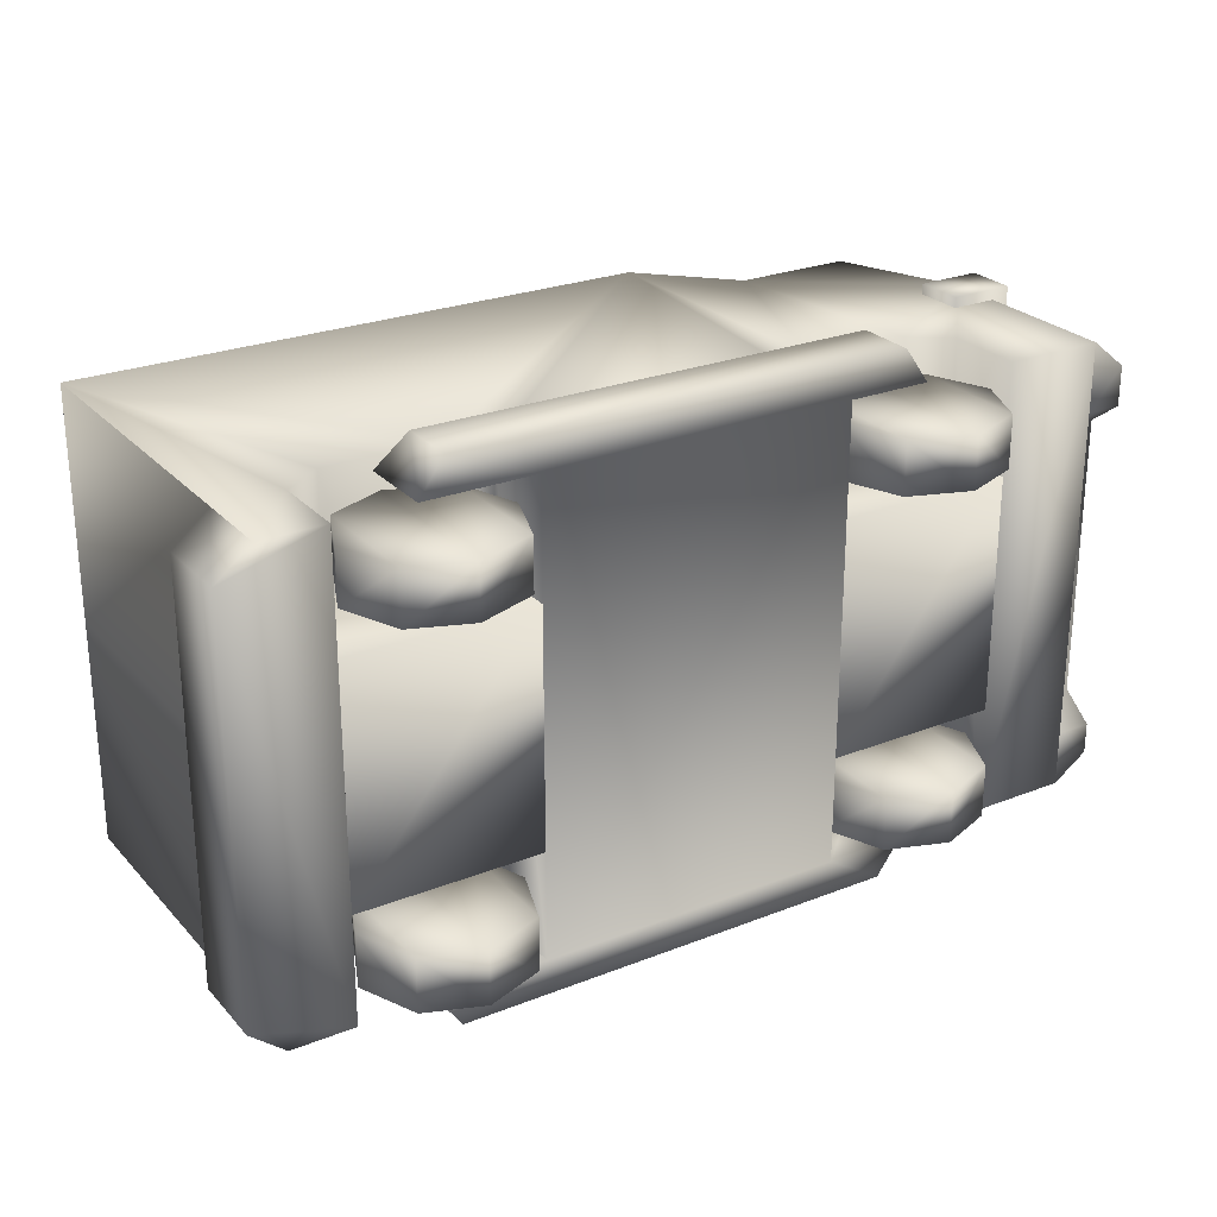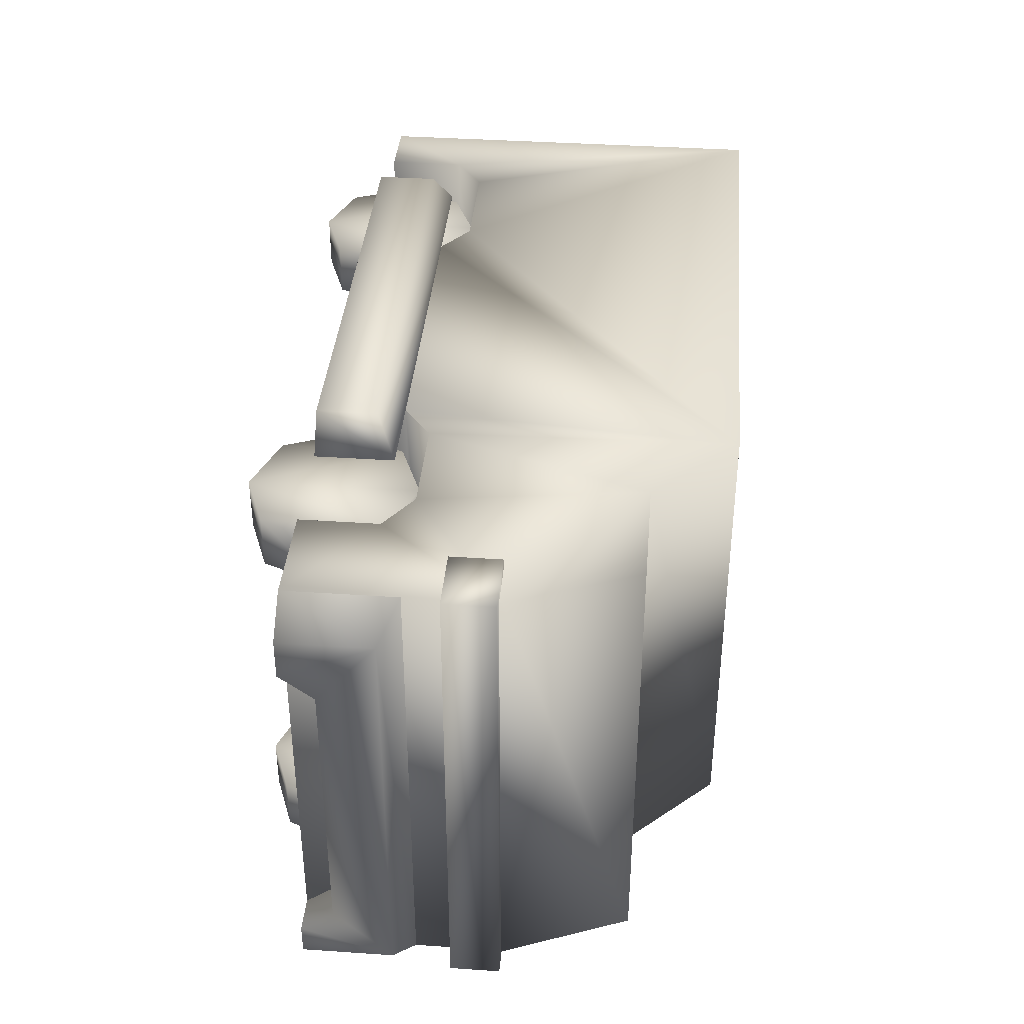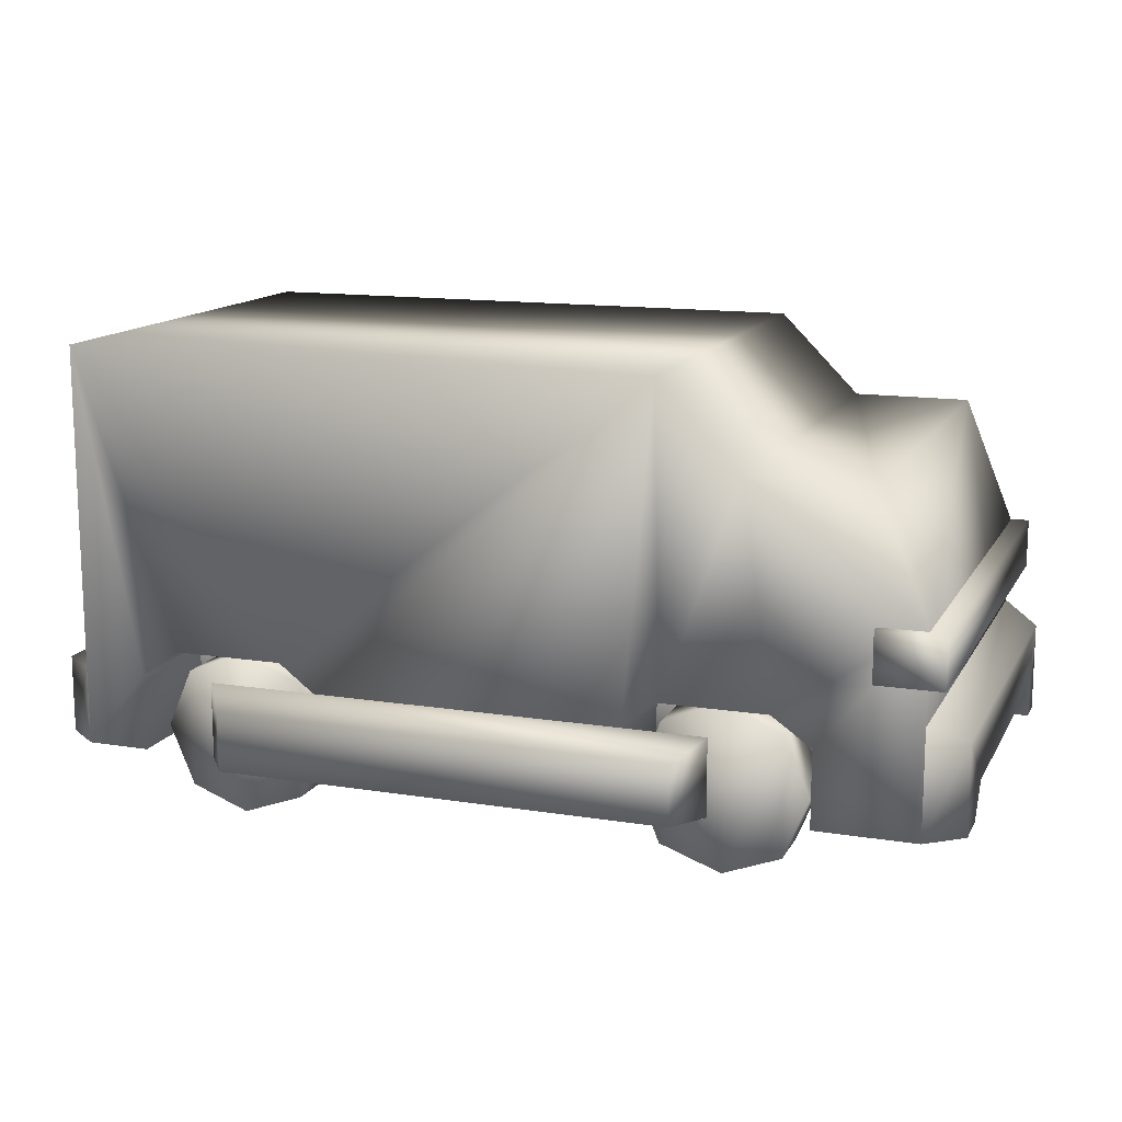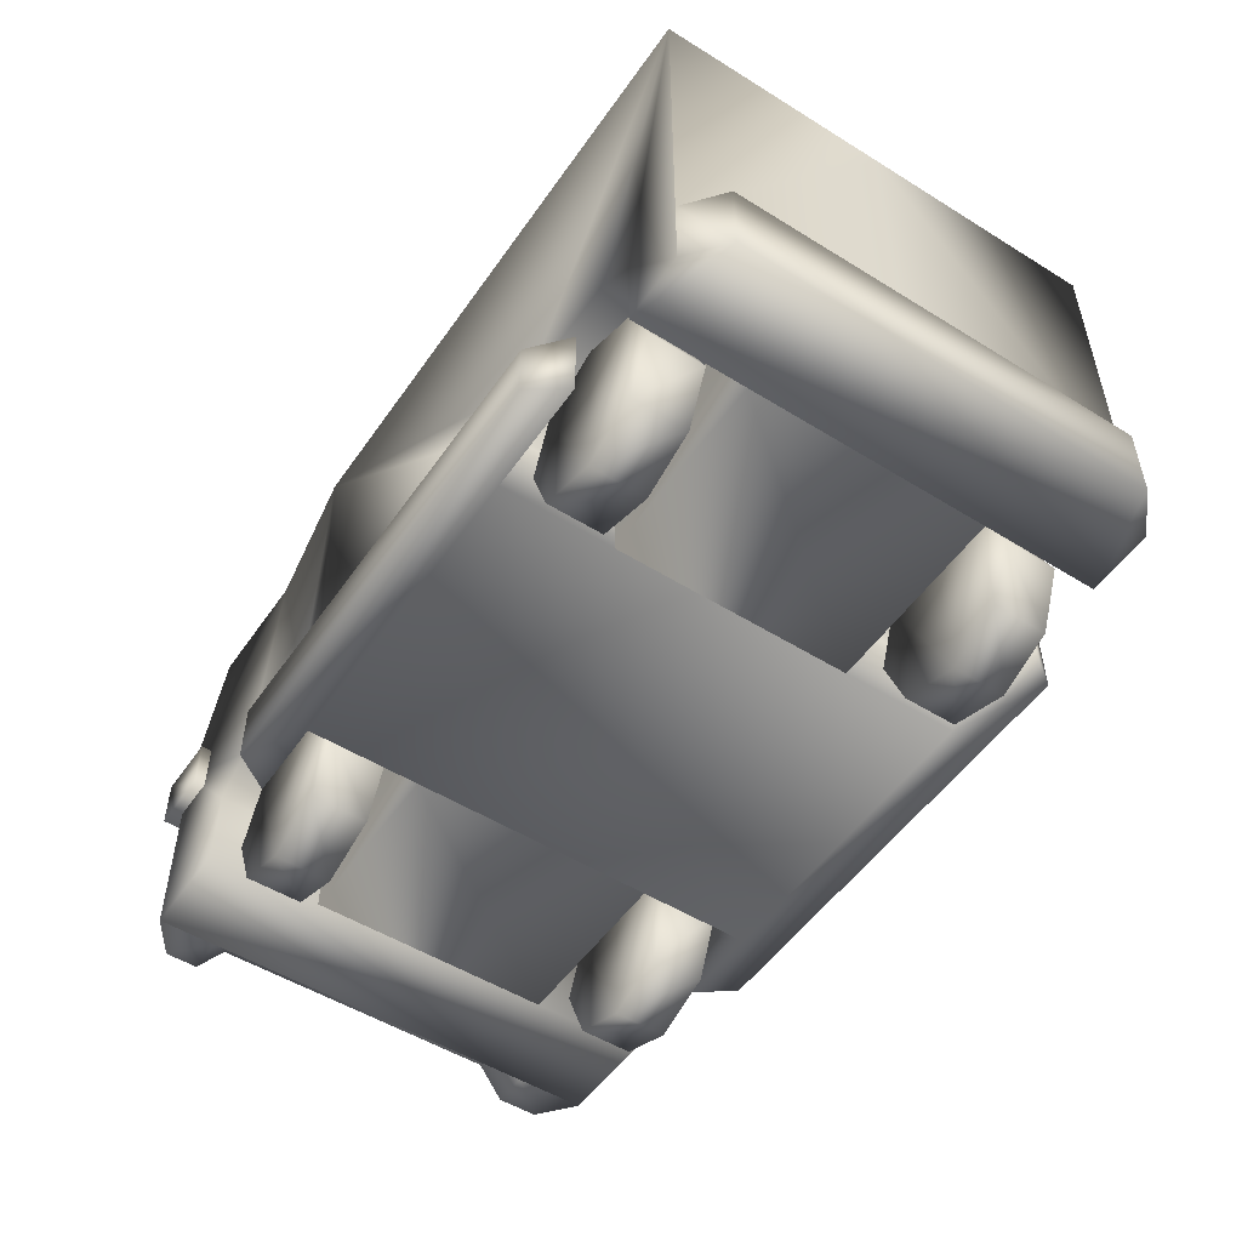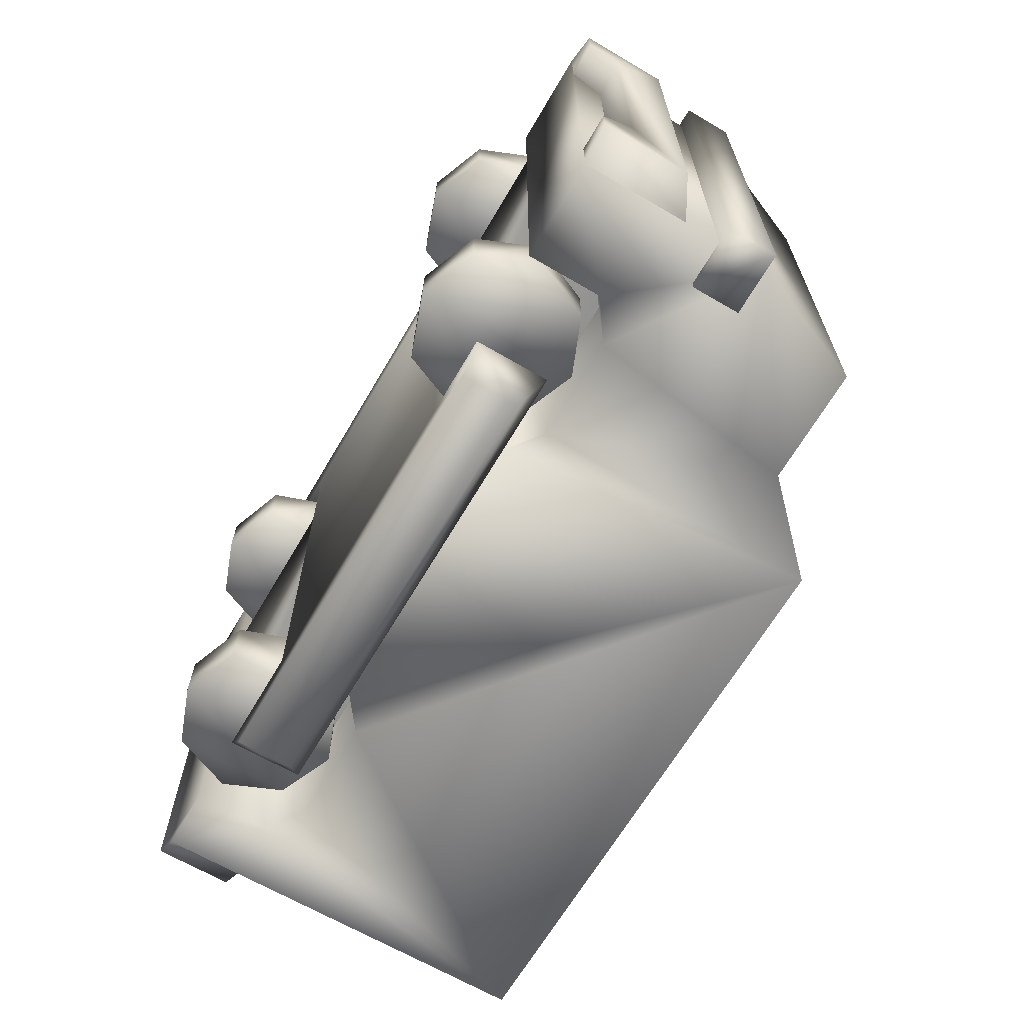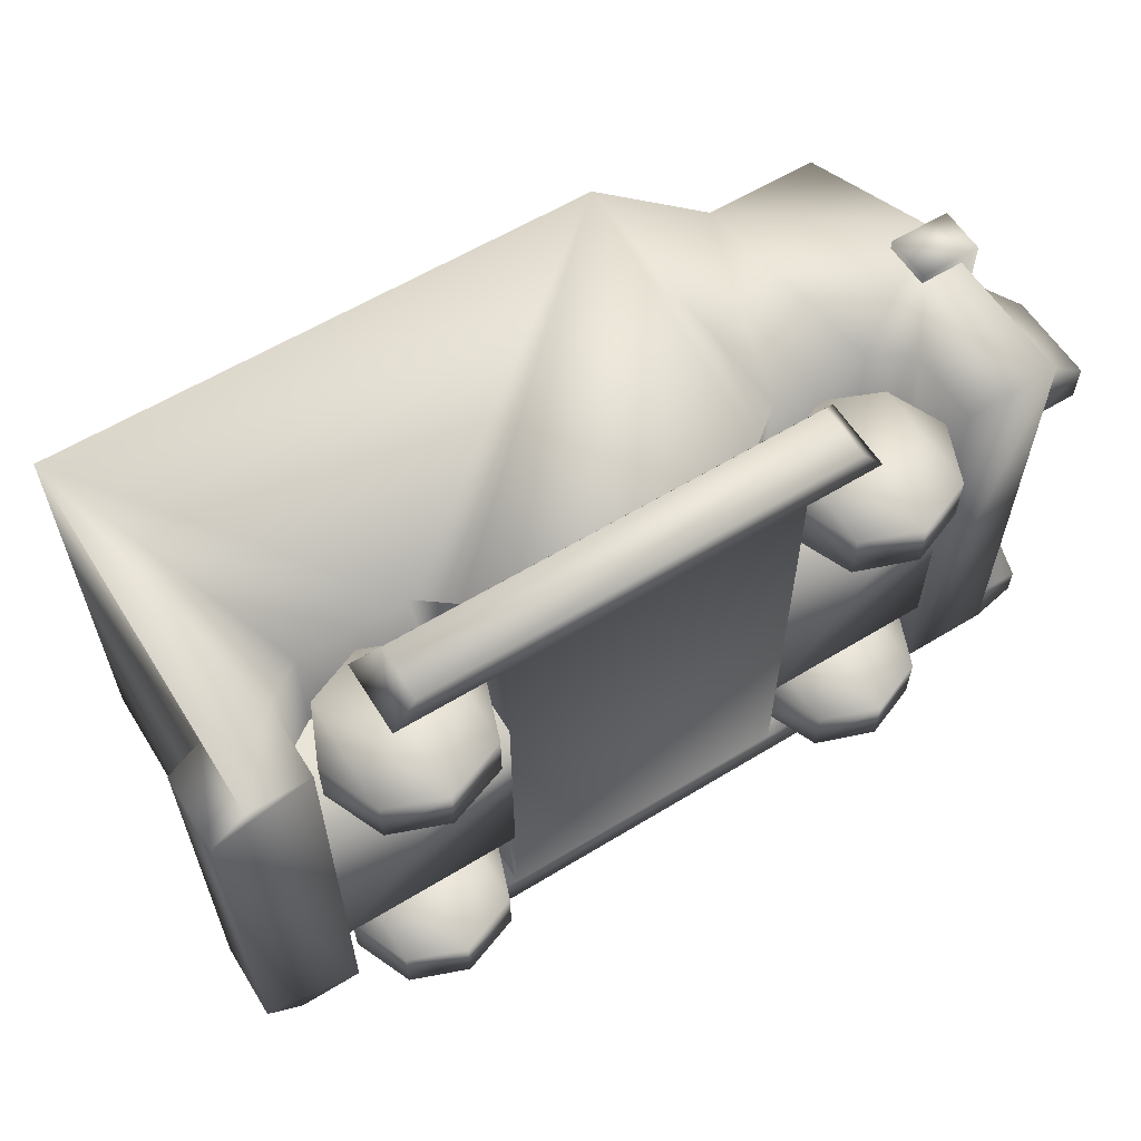
<metadata>
{"format":"obj","ext":"obj","renderer":"f3d","projection":"perspective","resolution":1024,"background":"white","views":[{"elev":25.7,"azim":-32.1,"up":"+Z"},{"elev":38.3,"azim":94.9,"up":"+Z"},{"elev":13.7,"azim":19.7,"up":"+Y"},{"elev":-51.9,"azim":-123.9,"up":"+Y"},{"elev":-66.1,"azim":59.6,"up":"+Z"},{"elev":59.8,"azim":-32.0,"up":"+Z"}]}
</metadata>
<code>
v 48.68 -1.352 -44.6
v 35.75 3.32 -44.6
v 48.68 -1.352 -32.99
v 88.99 19.28 -32.55
v 88.99 19.28 28.58
v 96.6 19.28 -32.55
v -89.76 97.92 -0.8676
v -89.76 29.01 -0.8676
v -89.76 29.01 -49.95
v -89.76 97.92 -49.95
v -89.76 97.92 48.66
v -89.76 29.01 48.66
v 88.99 12.27 48.66
v 88.99 54.32 48.66
v 88.99 54.32 -49.95
v 88.99 12.27 -49.95
v 78.34 80.4 48.66
v 78.34 80.4 -49.95
v 53.24 80.4 48.66
v 59.33 34.46 48.66
v 67.7 28.62 48.66
v 53.24 80.4 -49.95
v 59.33 34.46 -49.95
v 67.7 28.62 -49.95
v -54.77 12.27 56.25
v -54.77 24.73 56.25
v 41.83 24.73 56.25
v 41.83 12.27 56.25
v -89.76 12.27 48.66
v -97.36 12.27 42.41
v -97.36 29.01 42.41
v -97.36 29.01 -43.7
v -97.36 12.27 -43.7
v -89.76 12.27 -49.95
v 92.8 43.03 -52.18
v 92.8 43.03 50.89
v 92.8 53.54 50.89
v 92.8 53.54 -52.18
v 79.1 43.03 50.89
v 79.1 53.54 50.89
v 79.1 53.54 -52.18
v 79.1 43.03 -52.18
v 96.6 12.27 33.94
v 96.6 12.27 42.41
v 96.6 31.35 42.41
v 96.6 31.35 -44.6
v 96.6 12.27 -44.6
v 96.6 12.27 -37.9
v 96.6 19.28 28.58
v 88.99 12.27 -37.9
v 88.99 12.27 33.94
v 88.99 35.24 48.66
v 88.99 35.24 -49.95
v -60.09 12.27 48.66
v -60.09 28.62 48.66
v 47.16 28.62 48.66
v 47.16 12.27 48.66
v 41.83 24.73 -57.54
v 41.83 12.27 -57.54
v 47.16 12.27 -49.95
v 47.16 28.62 -49.95
v -54.77 12.27 -57.54
v -54.77 24.73 -57.54
v -60.09 28.62 -49.95
v -60.09 12.27 -49.95
v -44.12 34.46 48.66
v 35.75 97.92 48.66
v -36.51 28.62 -49.95
v 29.66 28.62 -49.95
v 35.75 97.92 -49.95
v -44.12 34.46 -49.95
v -36.51 28.62 48.66
v 29.66 28.62 48.66
v -36.51 12.27 24.12
v -76.07 12.27 24.12
v -76.07 28.62 24.12
v -44.12 34.46 24.12
v -36.51 28.62 24.12
v -67.7 34.46 24.12
v -76.07 28.62 -26.3
v -76.07 12.27 -26.3
v -36.51 12.27 -26.3
v -36.51 28.62 -26.3
v -44.12 34.46 -26.3
v -67.7 34.46 -26.3
v 67.7 12.27 25.01
v 29.66 12.27 25.01
v 29.66 28.62 25.01
v 59.33 34.46 25.01
v 67.7 28.62 25.01
v 37.27 34.46 25.01
v 29.66 28.62 -26.3
v 29.66 12.27 -26.3
v 67.7 12.27 -26.3
v 67.7 28.62 -26.3
v 59.33 34.46 -26.3
v 37.27 34.46 -26.3
v -43.36 28.62 -44.6
v -56.29 33.69 -44.6
v -56.29 -1.352 -44.6
v -43.36 3.32 -44.6
v -38.79 16.17 -44.6
v -68.46 28.62 -44.6
v -68.46 3.32 -44.6
v -73.78 16.17 -44.6
v -43.36 28.62 -32.99
v -38.79 16.17 -32.99
v -43.36 3.32 -32.99
v -56.29 -1.352 -32.99
v -56.29 33.69 -32.99
v -68.46 28.62 -32.99
v -68.46 3.32 -32.99
v -73.78 16.17 -32.99
v 48.68 33.69 -44.6
v 35.75 28.62 -44.6
v 30.42 16.17 -44.6
v 60.85 28.62 -44.6
v 60.85 3.32 -44.6
v 66.17 16.17 -44.6
v 30.42 16.17 -32.99
v 35.75 28.62 -32.99
v 35.75 3.32 -32.99
v 48.68 33.69 -32.99
v 60.85 28.62 -32.99
v 66.17 16.17 -32.99
v 60.85 3.32 -32.99
v -56.29 33.69 42.41
v -43.36 28.62 42.41
v -56.29 -1.352 42.41
v -43.36 3.32 42.41
v -38.79 16.17 42.41
v -68.46 28.62 42.41
v -68.46 3.32 42.41
v -73.78 16.17 42.41
v -38.79 16.17 31.26
v -43.36 28.62 31.26
v -43.36 3.32 31.26
v -56.29 -1.352 31.26
v -56.29 33.69 31.26
v -68.46 28.62 31.26
v -73.78 16.17 31.26
v -68.46 3.32 31.26
v 35.75 28.62 42.41
v 48.68 33.69 42.41
v 48.68 -1.352 42.41
v 35.75 3.32 42.41
v 30.42 16.17 42.41
v 60.85 28.62 42.41
v 60.85 3.32 42.41
v 66.17 16.17 42.41
v 35.75 28.62 31.26
v 30.42 16.17 31.26
v 35.75 3.32 31.26
v 48.68 -1.352 31.26
v 48.68 33.69 31.26
v 60.85 28.62 31.26
v 60.85 3.32 31.26
v 66.17 16.17 31.26
v -76.07 28.62 48.66
v -76.07 12.27 48.66
v -67.7 34.46 48.66
v -76.07 12.27 -49.95
v -76.07 28.62 -49.95
v -67.7 34.46 -49.95
v 37.27 34.46 48.66
v 37.27 34.46 -49.95
v -36.51 12.27 -49.95
v -36.51 12.27 48.66
v 29.66 12.27 -49.95
v 29.66 12.27 48.66
v 67.7 12.27 -49.95
v 67.7 12.27 48.66
o Group
g Group
f 3 2 1
f 6 5 4
f 9 8 7
f 7 10 9
f 12 11 7
f 7 8 12
f 15 14 13
f 15 13 16
f 18 17 14
f 18 14 15
f 14 17 19
f 14 19 20
f 14 20 21
f 21 13 14
f 22 18 15
f 23 22 15
f 15 16 24
f 15 24 23
f 27 26 25
f 25 28 27
f 30 29 12
f 12 31 30
f 32 31 12
f 12 9 32
f 33 32 9
f 9 34 33
f 33 30 31
f 31 32 33
f 37 36 35
f 35 38 37
f 40 39 36
f 36 37 40
f 41 40 37
f 37 38 41
f 42 41 38
f 38 35 42
f 39 42 35
f 35 36 39
f 42 39 40
f 40 41 42
f 45 44 43
f 48 47 46
f 45 43 49
f 46 45 49
f 46 49 6
f 46 6 48
f 6 4 50
f 50 48 6
f 51 5 49
f 49 43 51
f 13 44 45
f 45 52 13
f 53 46 47
f 47 16 53
f 45 46 53
f 45 53 52
f 54 25 26
f 26 55 54
f 56 27 28
f 28 57 56
f 55 26 27
f 27 56 55
f 60 59 58
f 58 61 60
f 64 63 62
f 62 65 64
f 58 63 64
f 58 64 61
f 58 59 62
f 58 62 63
f 67 11 66
f 70 69 68
f 70 68 71
f 67 66 72
f 67 72 73
f 70 71 10
f 76 75 74
f 74 78 77
f 74 77 79
f 74 79 76
f 82 81 80
f 84 83 82
f 82 80 85
f 85 84 82
f 88 87 86
f 86 90 89
f 86 89 91
f 86 91 88
f 94 93 92
f 96 95 94
f 94 92 97
f 97 96 94
f 100 99 98
f 98 101 100
f 98 102 101
f 103 99 100
f 103 100 104
f 104 105 103
f 108 107 106
f 109 108 106
f 109 106 110
f 109 110 111
f 111 113 112
f 111 112 109
f 98 106 107
f 99 110 106
f 106 98 99
f 107 102 98
f 102 107 108
f 108 101 102
f 101 108 109
f 109 100 101
f 100 109 112
f 112 104 100
f 104 112 113
f 113 105 104
f 105 113 111
f 111 103 105
f 103 111 110
f 110 99 103
f 1 115 114
f 115 1 2
f 115 2 116
f 117 1 114
f 117 118 1
f 118 117 119
f 122 121 120
f 3 121 122
f 3 123 121
f 3 124 123
f 124 126 125
f 124 3 126
f 115 120 121
f 114 121 123
f 121 114 115
f 120 115 116
f 116 122 120
f 122 116 2
f 2 3 122
f 5 6 49
f 1 126 3
f 126 1 118
f 118 125 126
f 125 118 119
f 119 124 125
f 124 119 117
f 117 123 124
f 123 117 114
f 129 128 127
f 128 129 130
f 128 130 131
f 132 129 127
f 132 133 129
f 133 132 134
f 137 136 135
f 138 136 137
f 138 139 136
f 138 140 139
f 140 142 141
f 140 138 142
f 128 135 136
f 127 136 139
f 136 127 128
f 135 128 131
f 131 137 135
f 137 131 130
f 130 138 137
f 138 130 129
f 129 142 138
f 142 129 133
f 133 141 142
f 141 133 134
f 134 140 141
f 140 134 132
f 132 139 140
f 139 132 127
f 145 144 143
f 143 146 145
f 143 147 146
f 148 144 145
f 148 145 149
f 149 150 148
f 153 152 151
f 154 153 151
f 154 151 155
f 154 155 156
f 156 158 157
f 156 157 154
f 143 151 152
f 144 155 151
f 151 143 144
f 152 147 143
f 147 152 153
f 153 146 147
f 146 153 154
f 154 145 146
f 145 154 157
f 157 149 145
f 149 157 158
f 158 150 149
f 150 158 156
f 156 148 150
f 148 156 155
f 155 144 148
f 29 160 159
f 11 29 159
f 11 159 161
f 11 161 66
f 163 162 34
f 163 34 10
f 164 163 10
f 71 164 10
f 165 20 19
f 165 19 67
f 67 73 165
f 22 23 166
f 166 69 70
f 166 70 22
f 17 18 22
f 22 19 17
f 19 22 70
f 70 67 19
f 67 70 10
f 10 11 67
f 160 162 163
f 163 159 160
f 159 163 164
f 164 161 159
f 161 164 71
f 71 66 161
f 66 71 68
f 68 72 66
f 72 68 167
f 167 168 72
f 170 169 69
f 69 73 170
f 73 69 166
f 166 165 73
f 165 166 23
f 23 20 165
f 20 23 24
f 24 21 20
f 21 24 171
f 171 172 21
f 13 21 172
f 16 171 24
f 86 87 93
f 93 94 86
f 74 75 81
f 81 82 74
f 162 160 30
f 30 33 162
f 30 160 29
f 33 34 162
f 167 68 64
f 64 65 167
f 54 55 72
f 72 168 54
f 170 73 56
f 56 57 170
f 61 69 169
f 169 60 61
f 167 169 170
f 170 168 167
f 25 168 170
f 170 28 25
f 169 167 62
f 62 59 169
f 65 62 167
f 54 168 25
f 169 59 60
f 170 57 28
f 171 16 13
f 13 172 171
f 44 13 51
f 51 43 44
f 50 16 47
f 47 48 50

</code>
